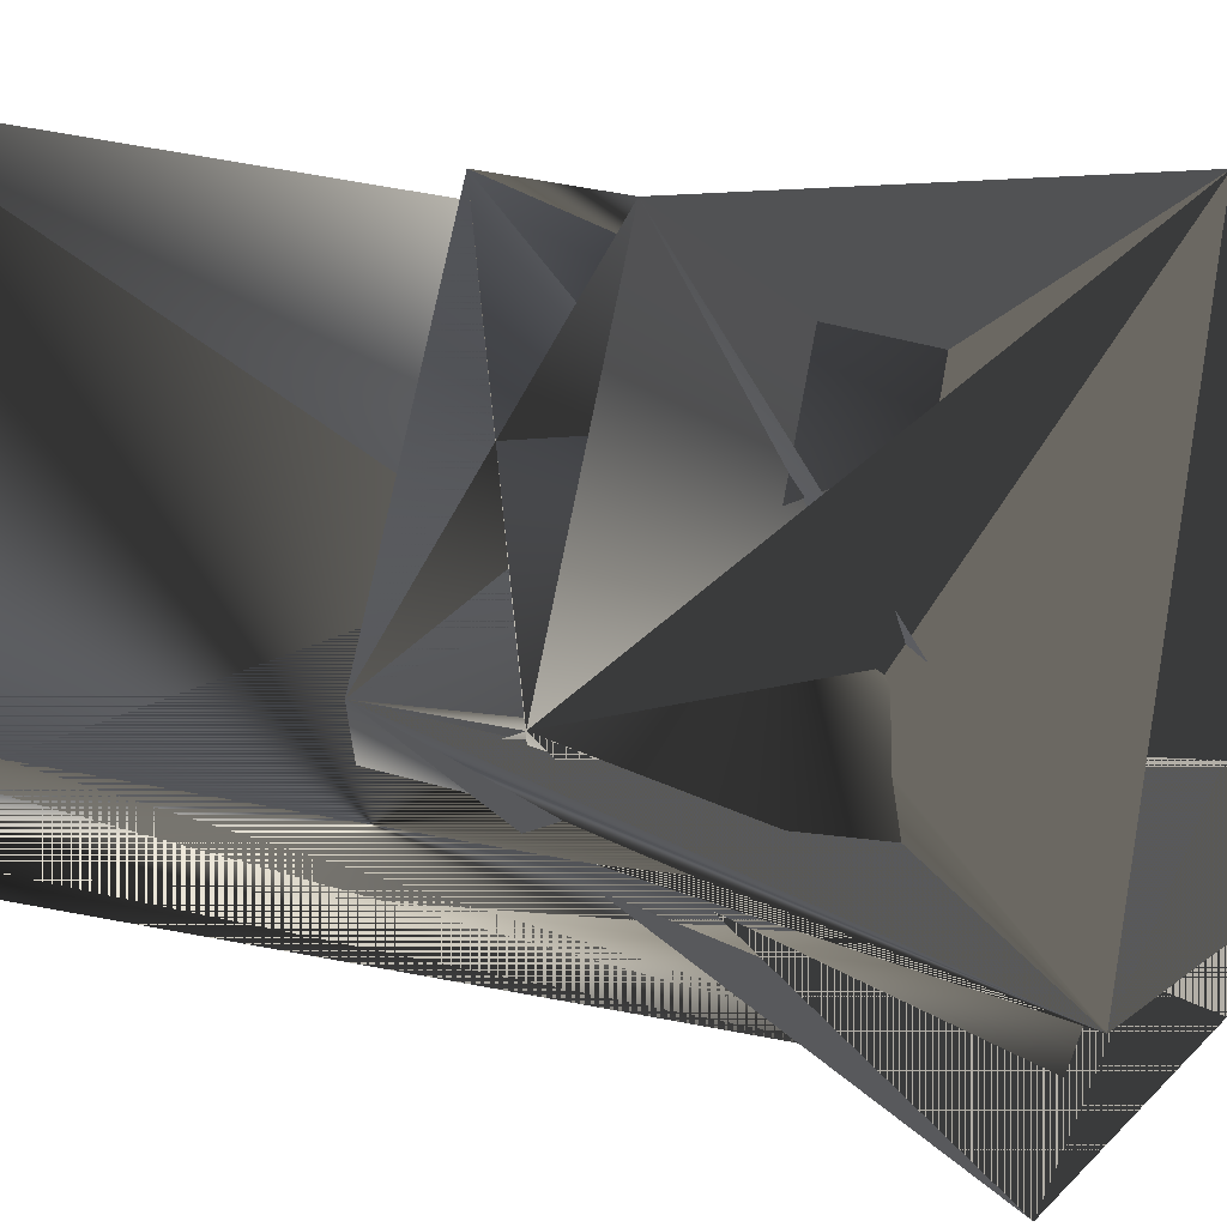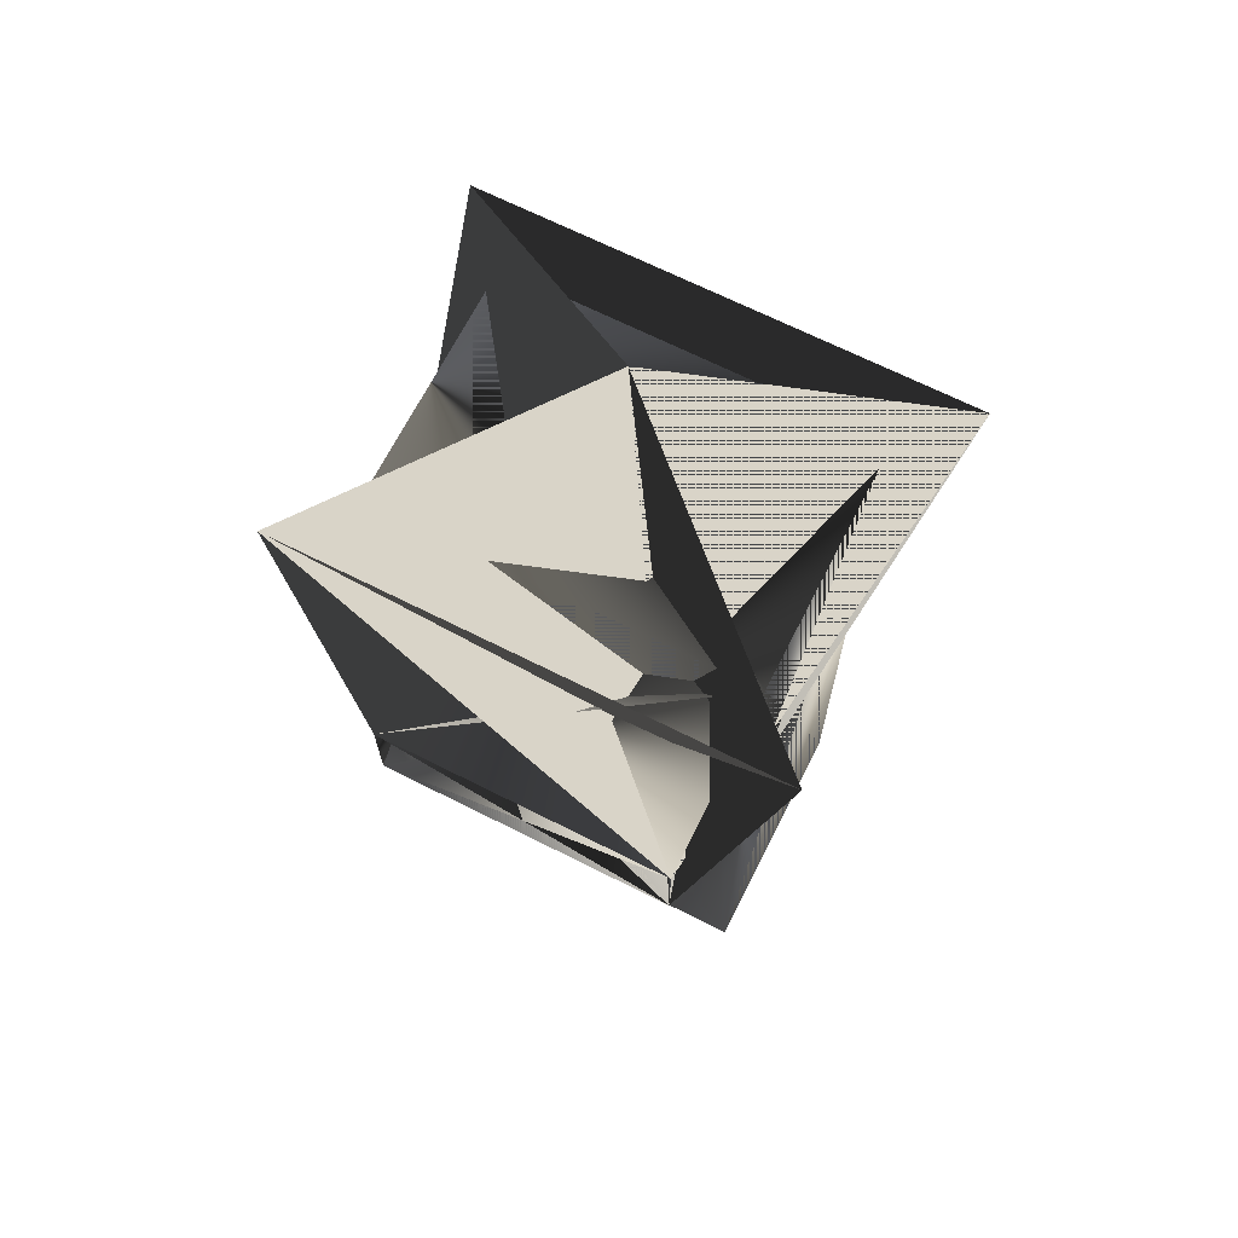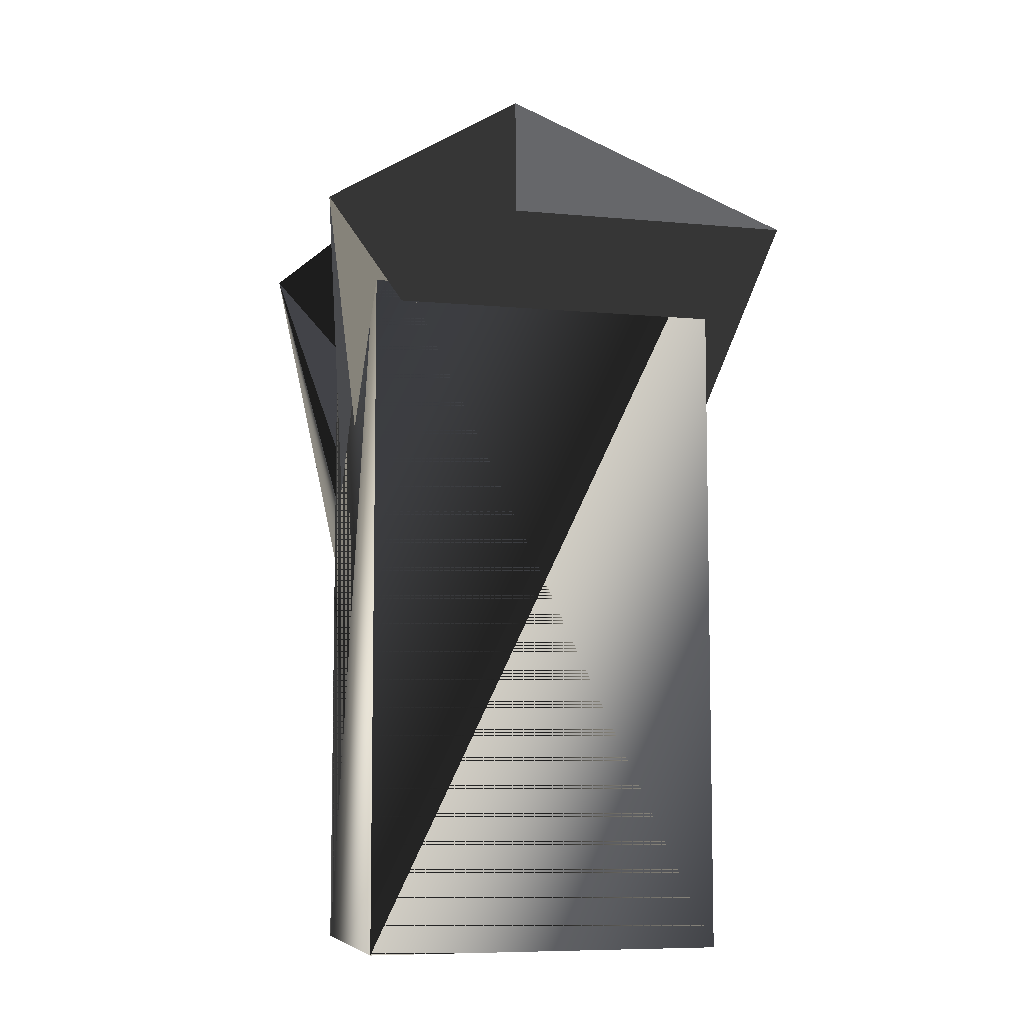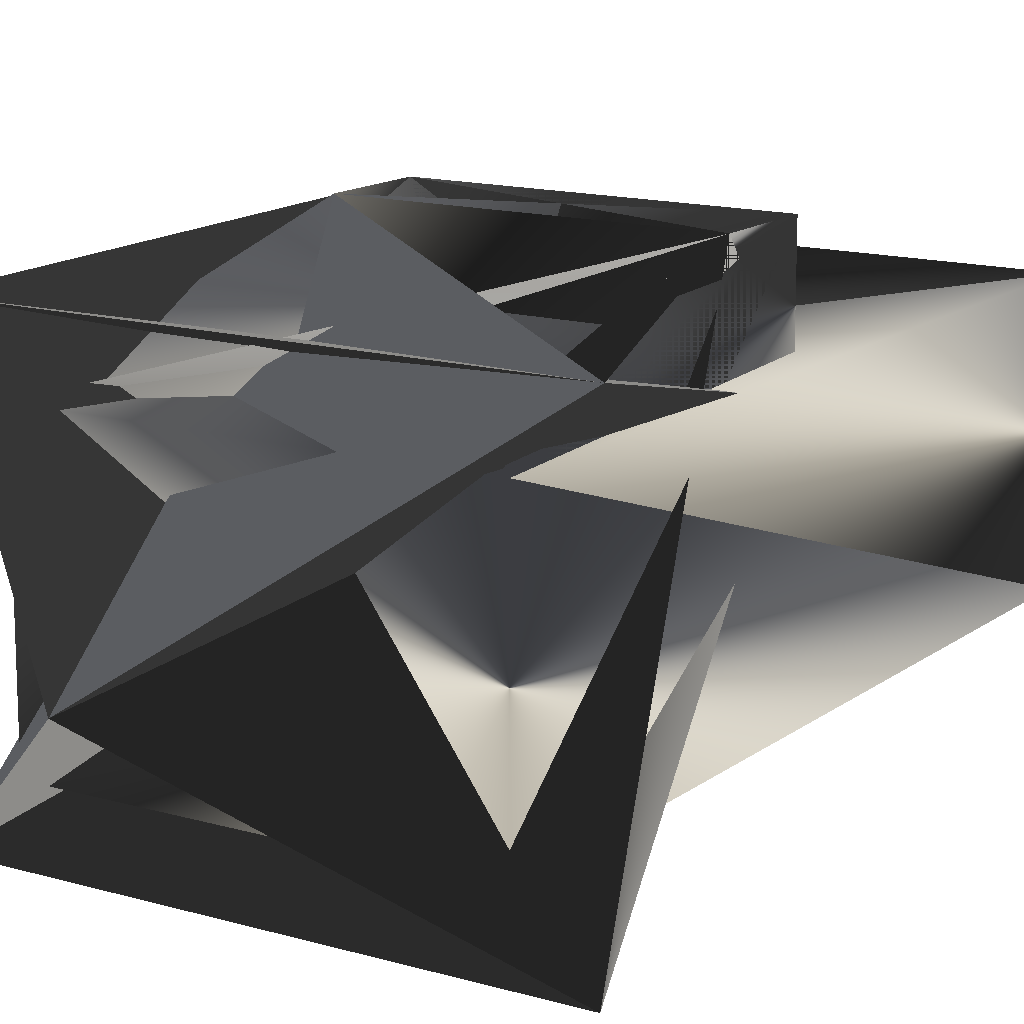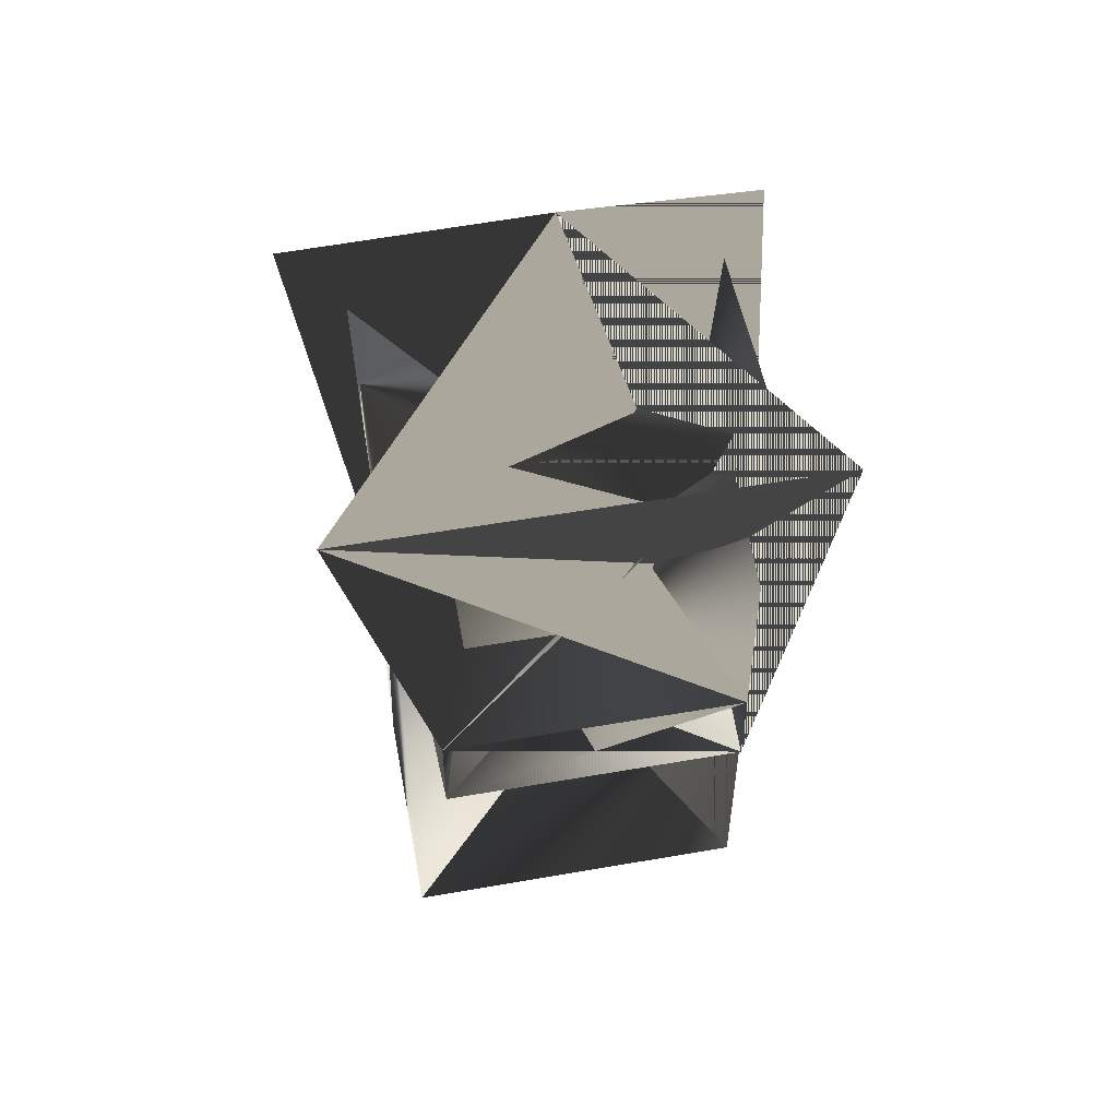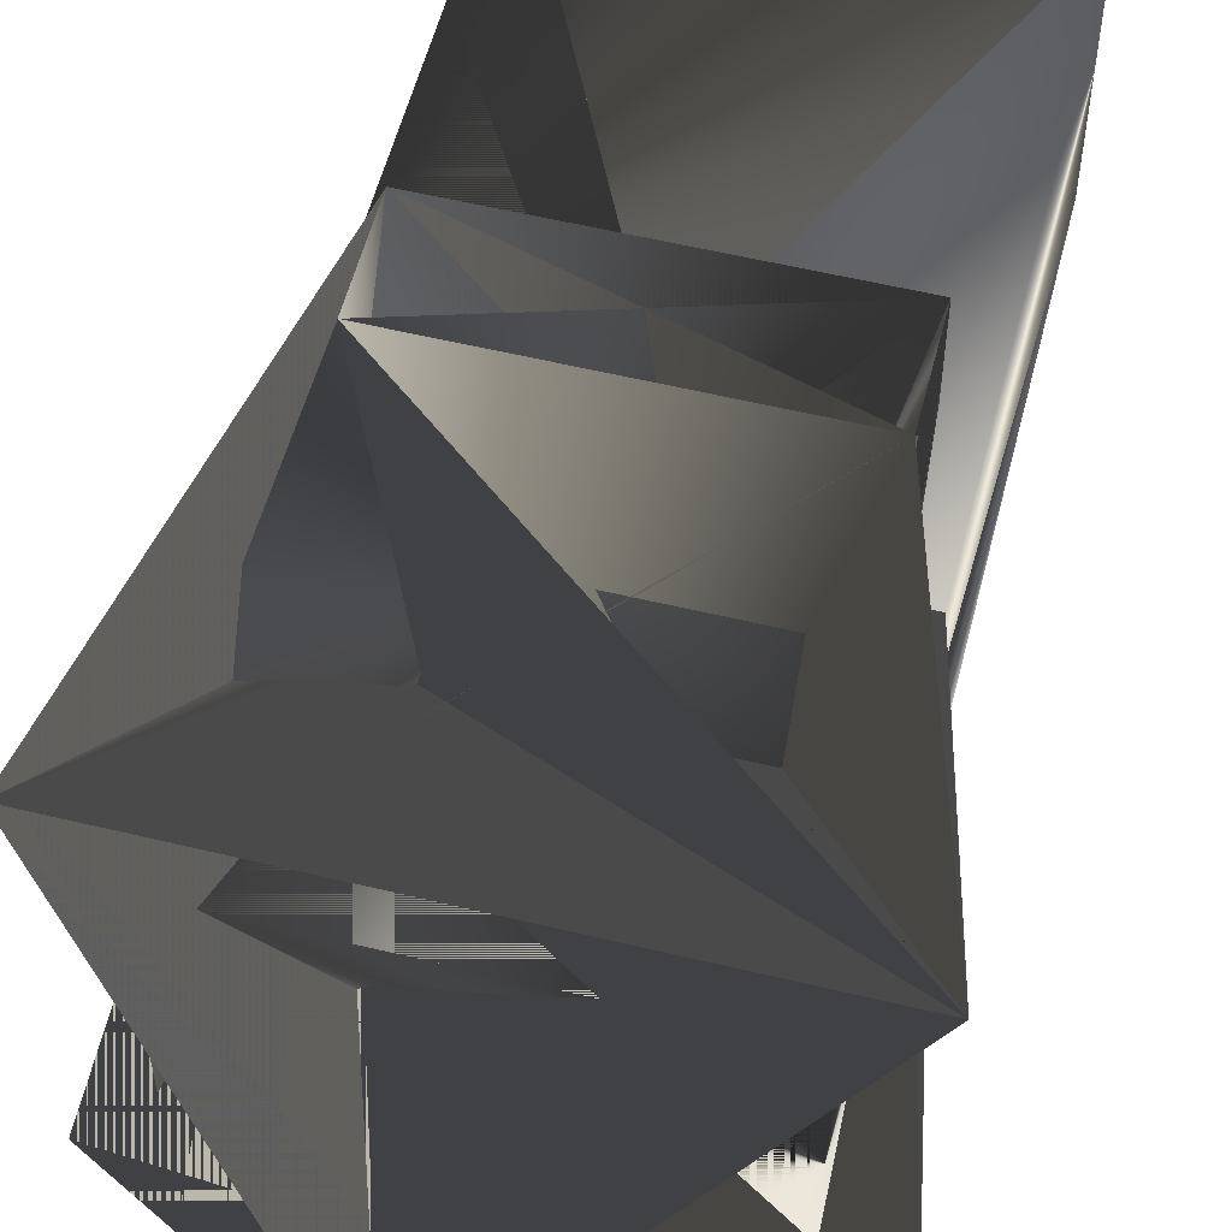
<metadata>
{"format":"obj","ext":"obj","renderer":"f3d","projection":"perspective","resolution":1024,"background":"white","views":[{"elev":67.0,"azim":100.6,"up":"+Z"},{"elev":68.1,"azim":26.8,"up":"+Y"},{"elev":-7.6,"azim":165.3,"up":"+Y"},{"elev":14.3,"azim":-147.5,"up":"+Z"},{"elev":52.8,"azim":-10.6,"up":"+Y"},{"elev":56.1,"azim":-165.8,"up":"+Z"}]}
</metadata>
<code>
v  -15 0 10
v  -15 0 -10
v  15 0 -10
v  15 0 10
v  -15 62.5 10
v  15 62.5 10
v  15 62.5 -10
v  -15 62.5 -10
g Box001
f 1 1 1 2 2 1 3 3 1
f 3 3 1 4 4 1 1 1 1
f 5 4 2 6 1 2 7 2 2
f 7 2 2 8 3 2 5 4 2
f 1 4 3 4 1 3 6 2 3
f 6 2 3 5 3 3 1 4 3
f 4 4 4 3 1 4 7 2 4
f 7 2 4 6 3 4 4 4 4
f 3 4 5 2 1 5 8 2 5
f 8 2 5 7 3 5 3 4 5
f 2 4 6 1 1 6 5 2 6
f 5 2 6 8 3 6 2 4 6
v  -12.5 30 17.5
v  -12.5 30 7.5
v  12.5 30 7.5
v  12.5 30 17.5
v  12.5 37.5 17.5
v  -12.5 37.5 17.5
v  12.5 37.5 7.5
v  -12.5 37.5 7.5
g Box002
f 9 5 7 10 6 7 11 7 7
f 11 7 7 12 8 7 9 5 7
f 9 8 8 12 5 8 13 6 8
f 13 6 8 14 7 8 9 8 8
f 12 8 9 11 5 9 15 6 9
f 15 6 9 13 7 9 12 8 9
f 10 8 10 9 5 10 14 6 10
f 14 6 10 16 7 10 10 8 10
v  0 77.5 -0
v  -20 62.5 15
v  20 62.5 15
v  20 62.5 -15
v  -20 62.5 -15
g Pyramid001
f 17 9 11 18 10 11 19 11 11
f 17 9 12 19 12 12 20 13 12
f 17 9 13 20 10 13 21 11 13
f 17 9 14 21 12 14 18 13 14
f 21 12 15 20 10 15 19 12 15
f 19 12 15 18 10 15 21 12 15

</code>
